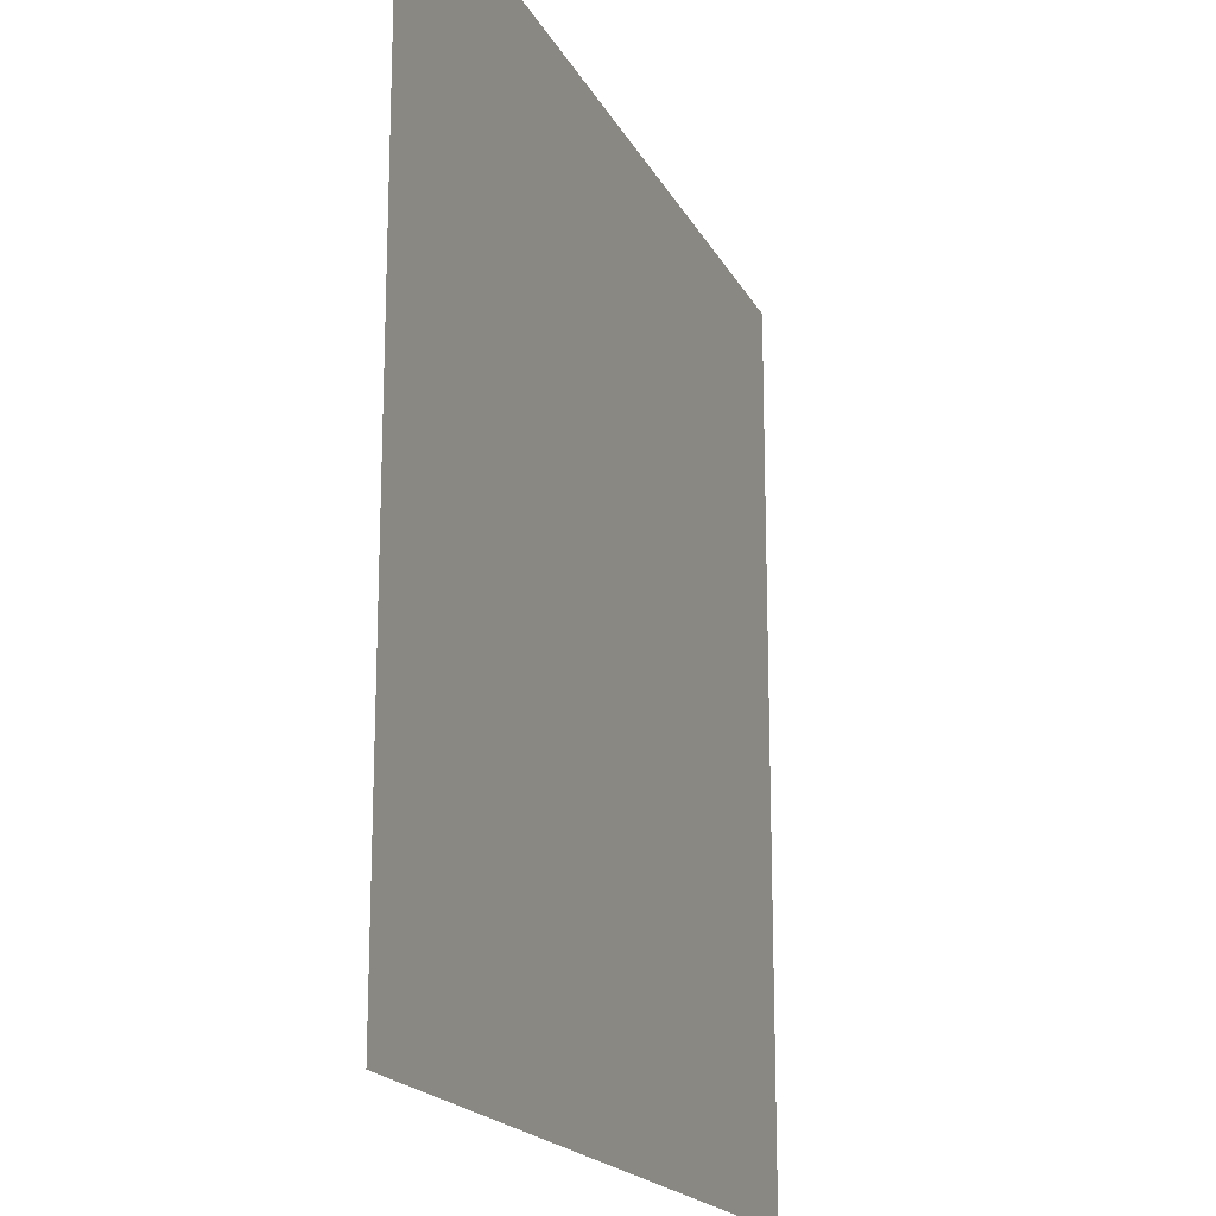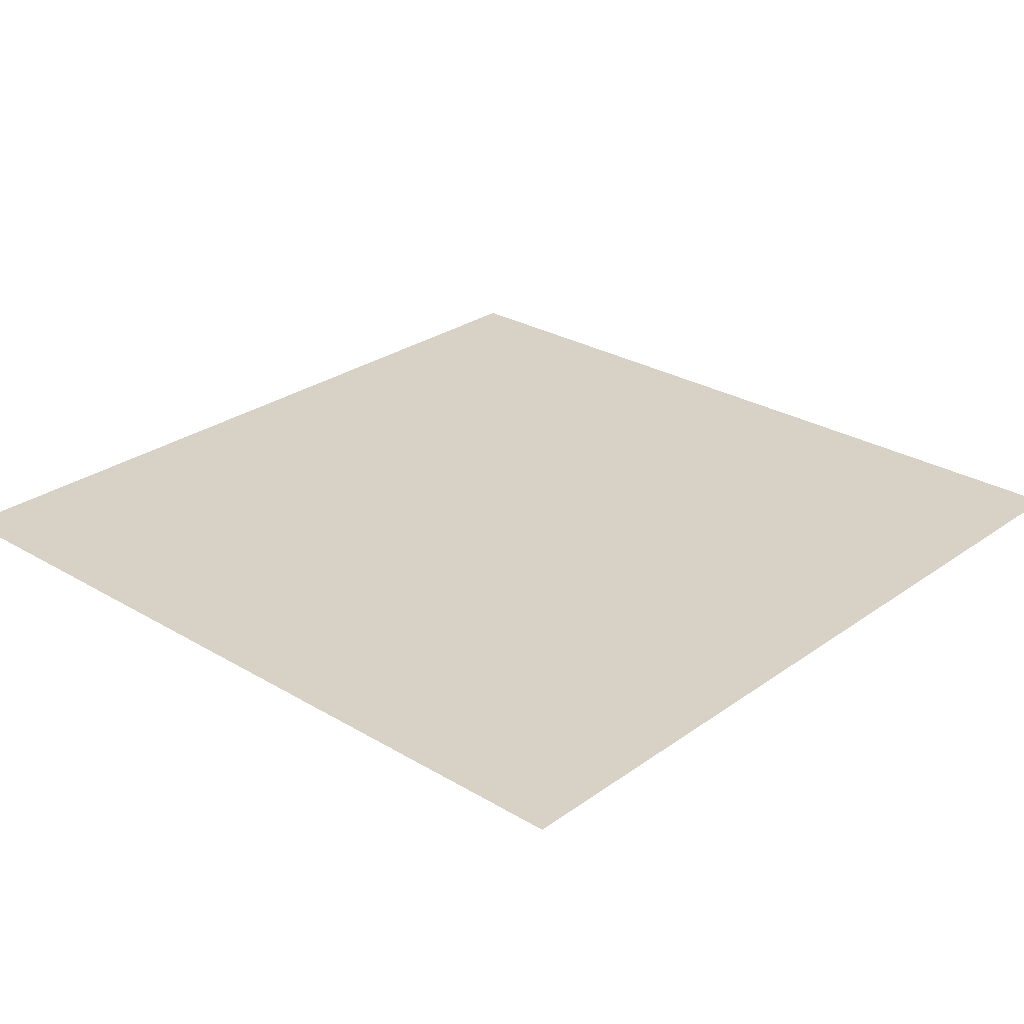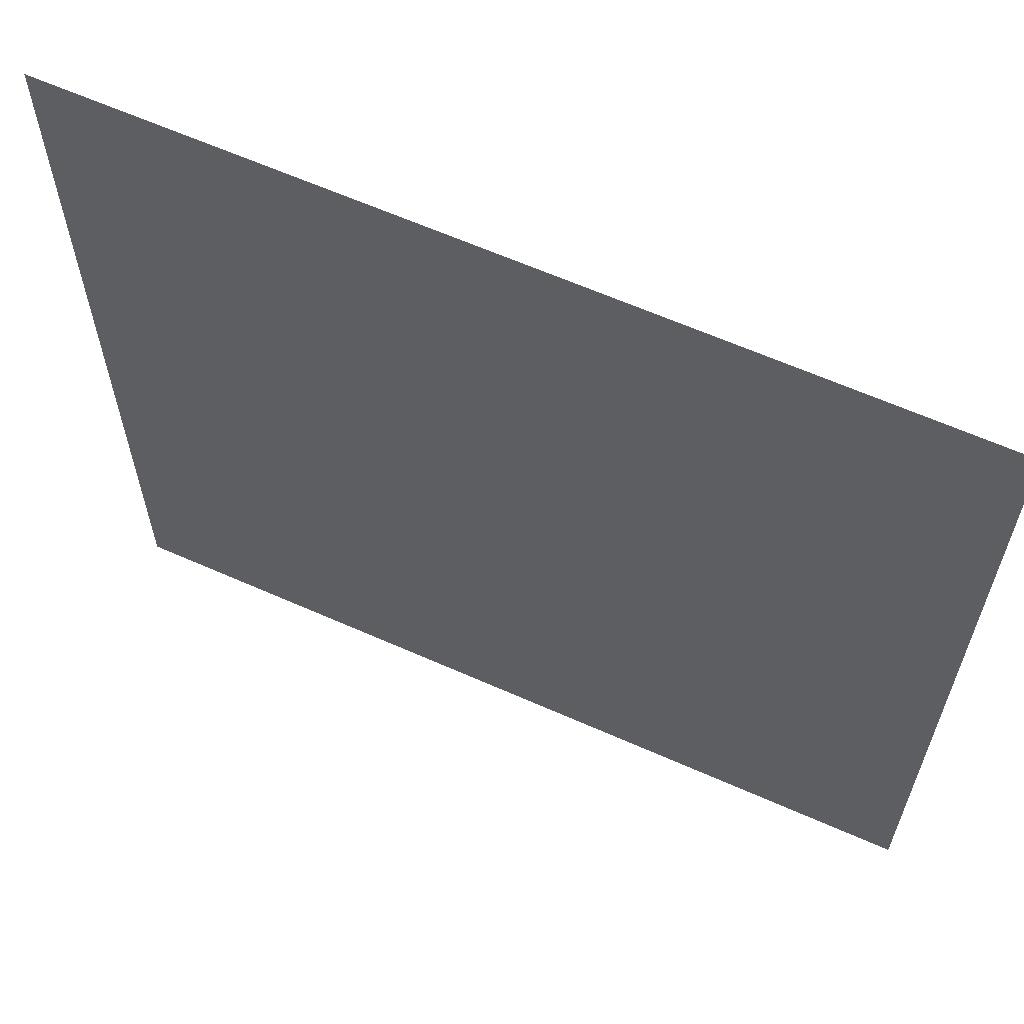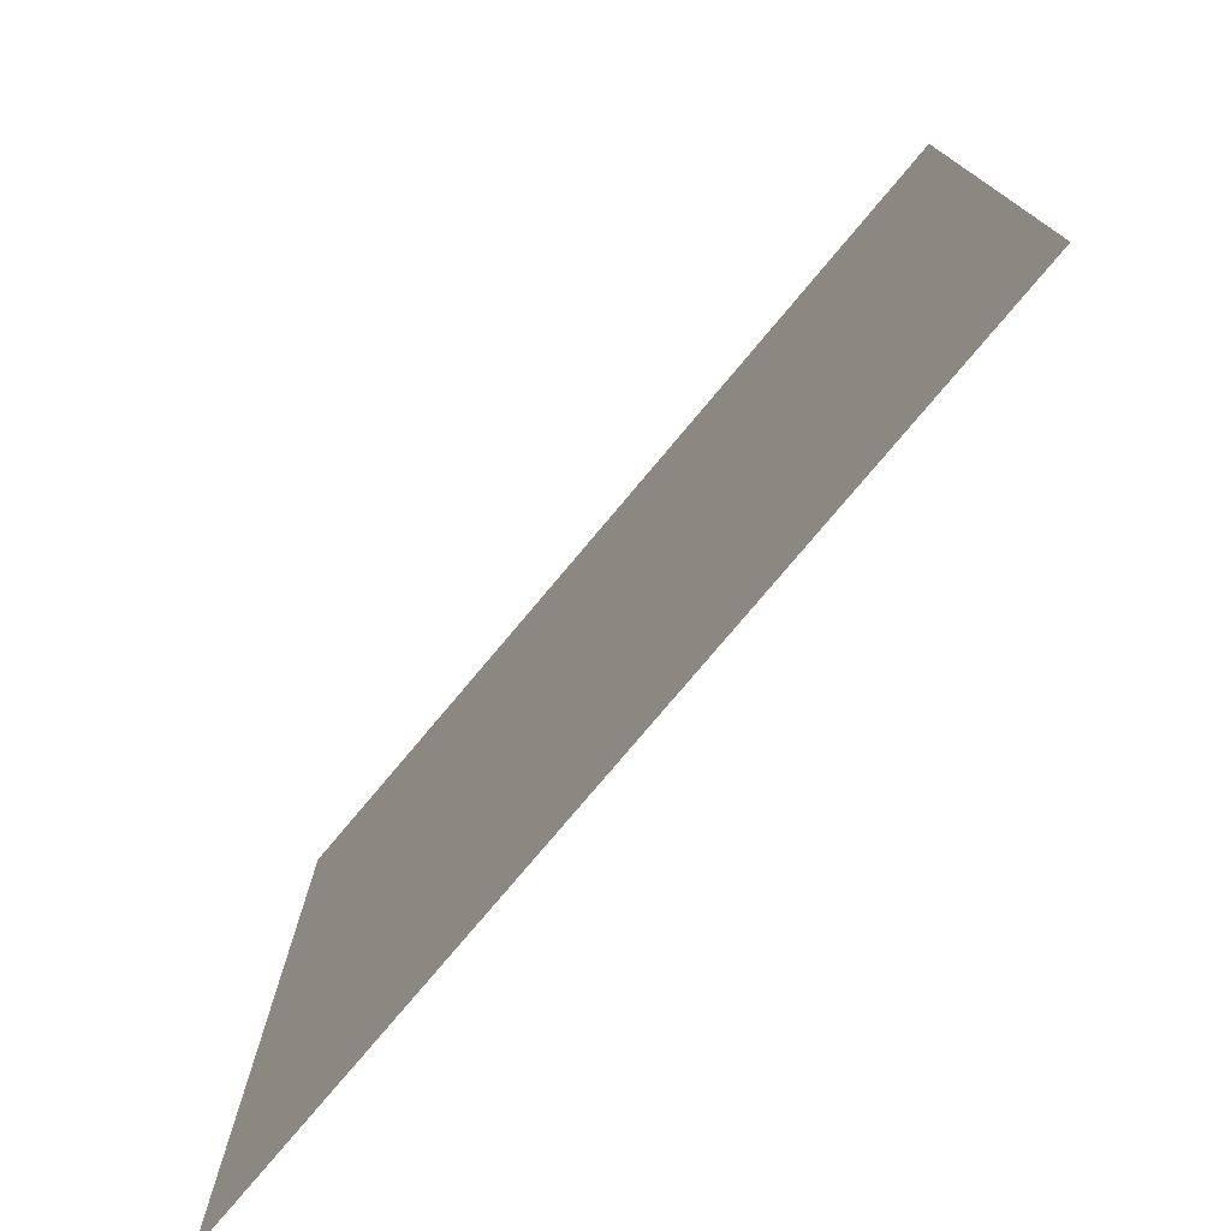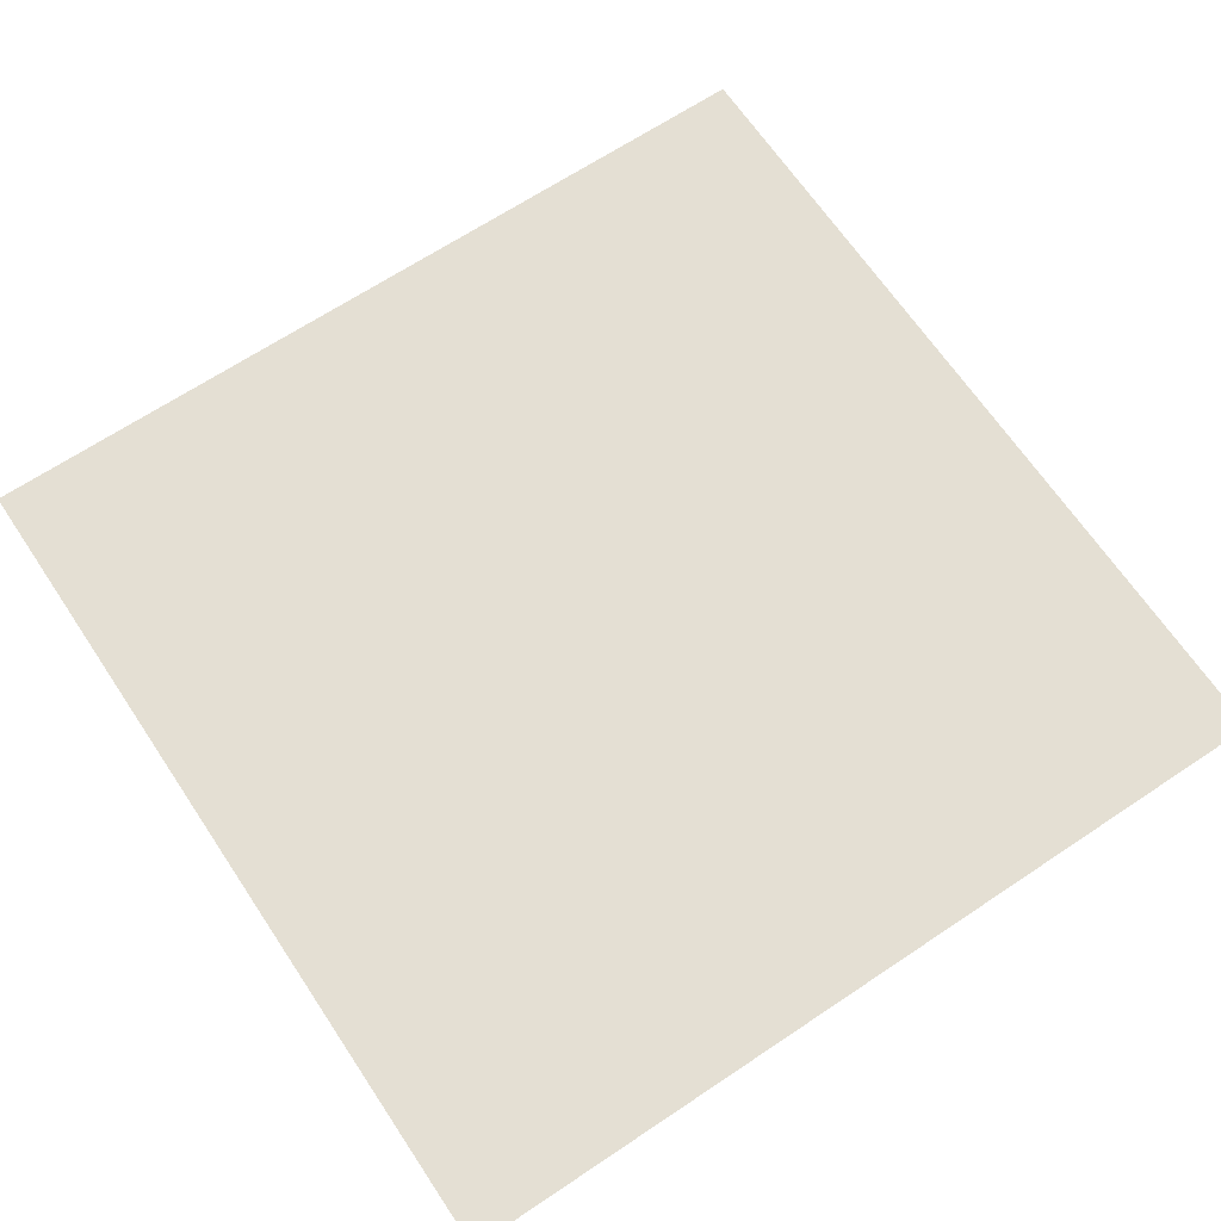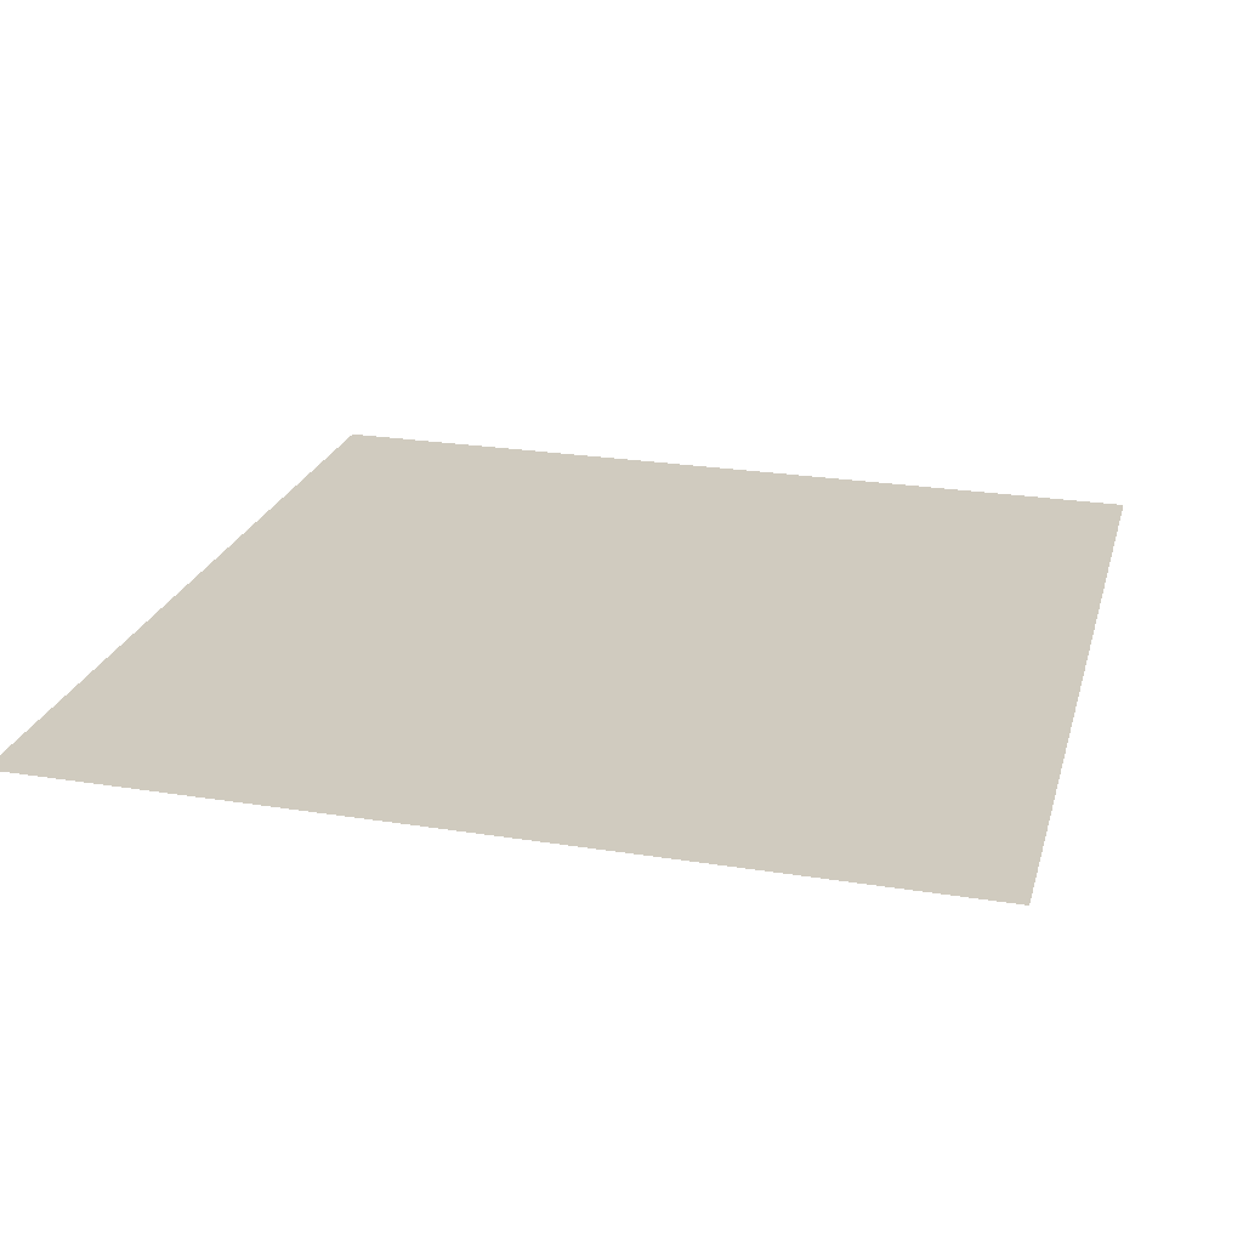
<metadata>
{"format":"obj","ext":"obj","renderer":"f3d","projection":"perspective","resolution":1024,"background":"white","views":[{"elev":-18.5,"azim":-70.1,"up":"+Z"},{"elev":27.3,"azim":-47.5,"up":"+Y"},{"elev":63.0,"azim":-155.8,"up":"+Z"},{"elev":-77.3,"azim":50.0,"up":"+Z"},{"elev":66.7,"azim":-33.8,"up":"+Y"},{"elev":23.7,"azim":-165.0,"up":"+Y"}]}
</metadata>
<code>
v -1.049e-05 3 -0.25
v -0.25 3 -9.42e-06
v -0.25 3 -0.25
v -7.734e-06 3 -8.97e-06
g pillar01_A_9874_1191
f 1 3 2
f 2 4 1

</code>
